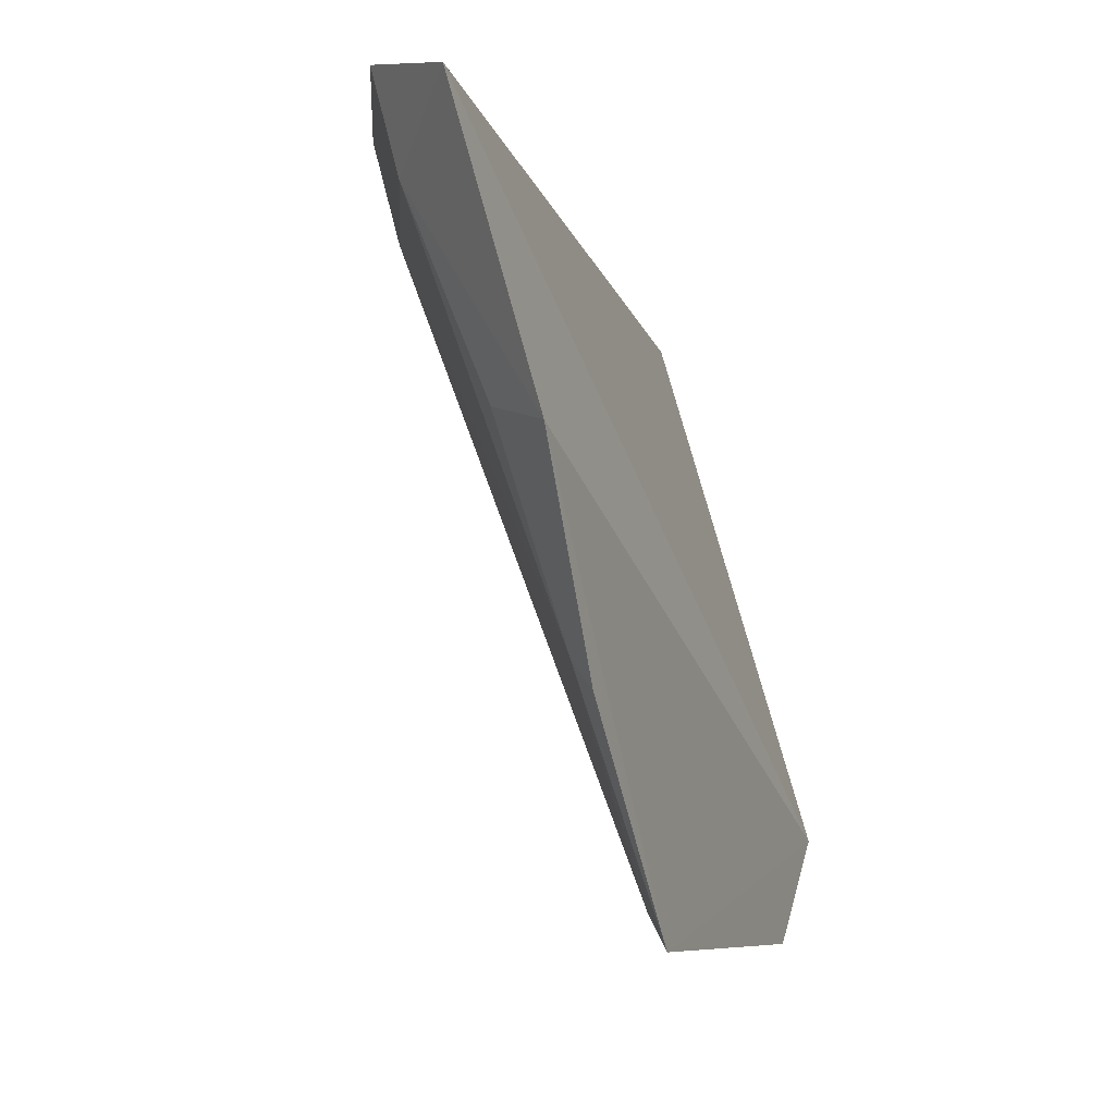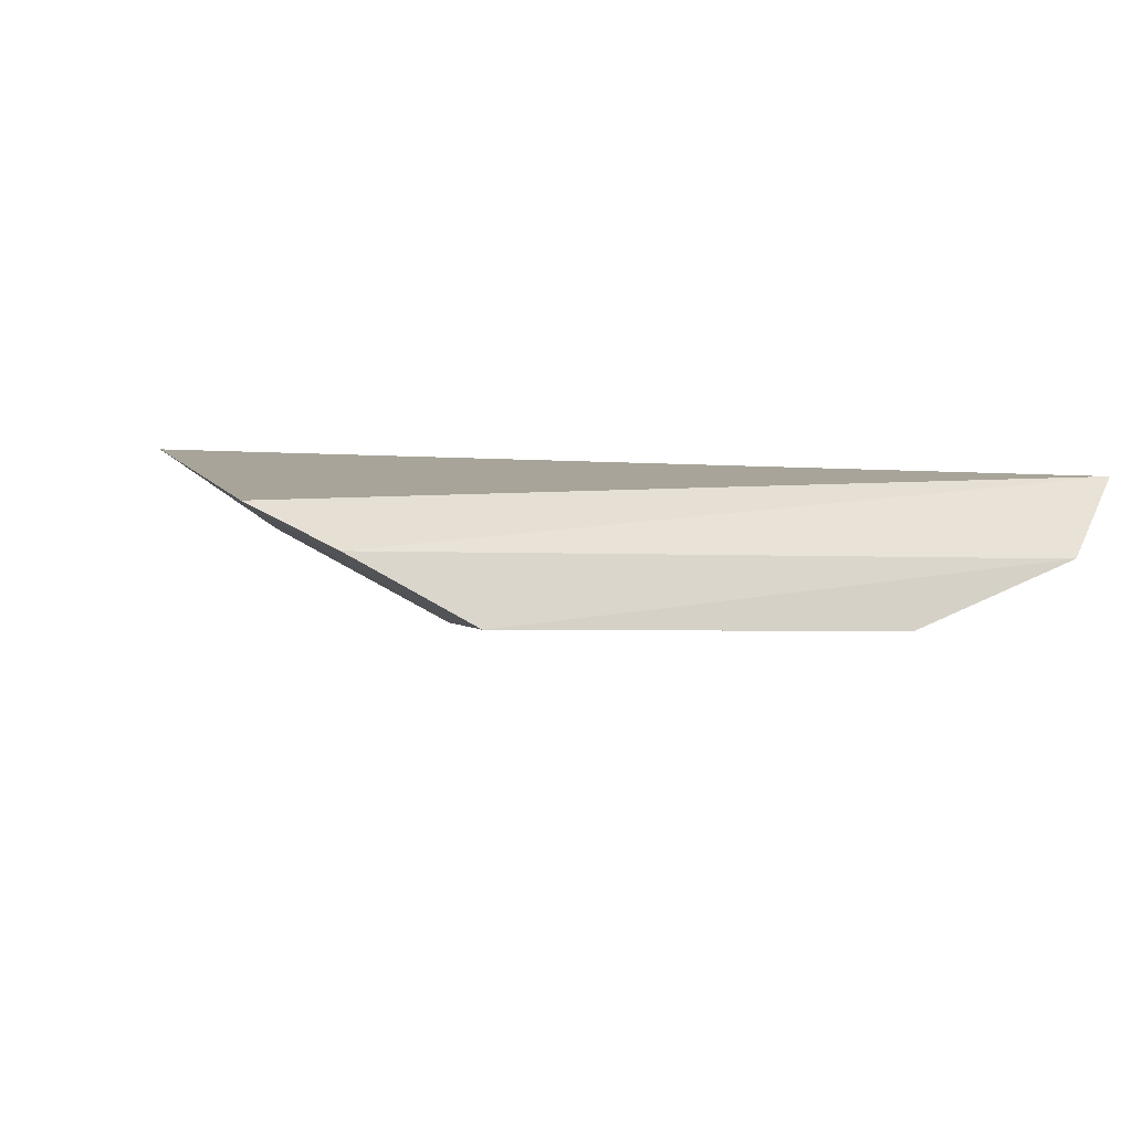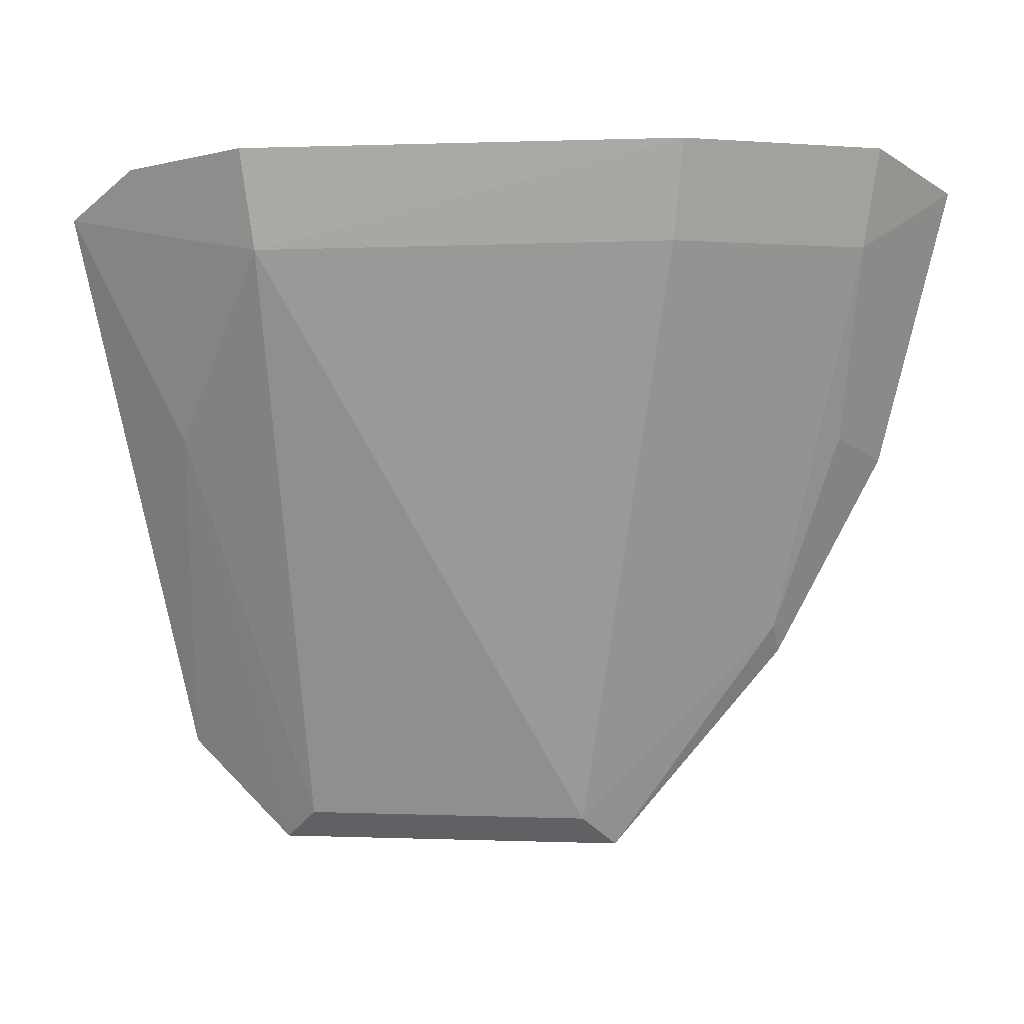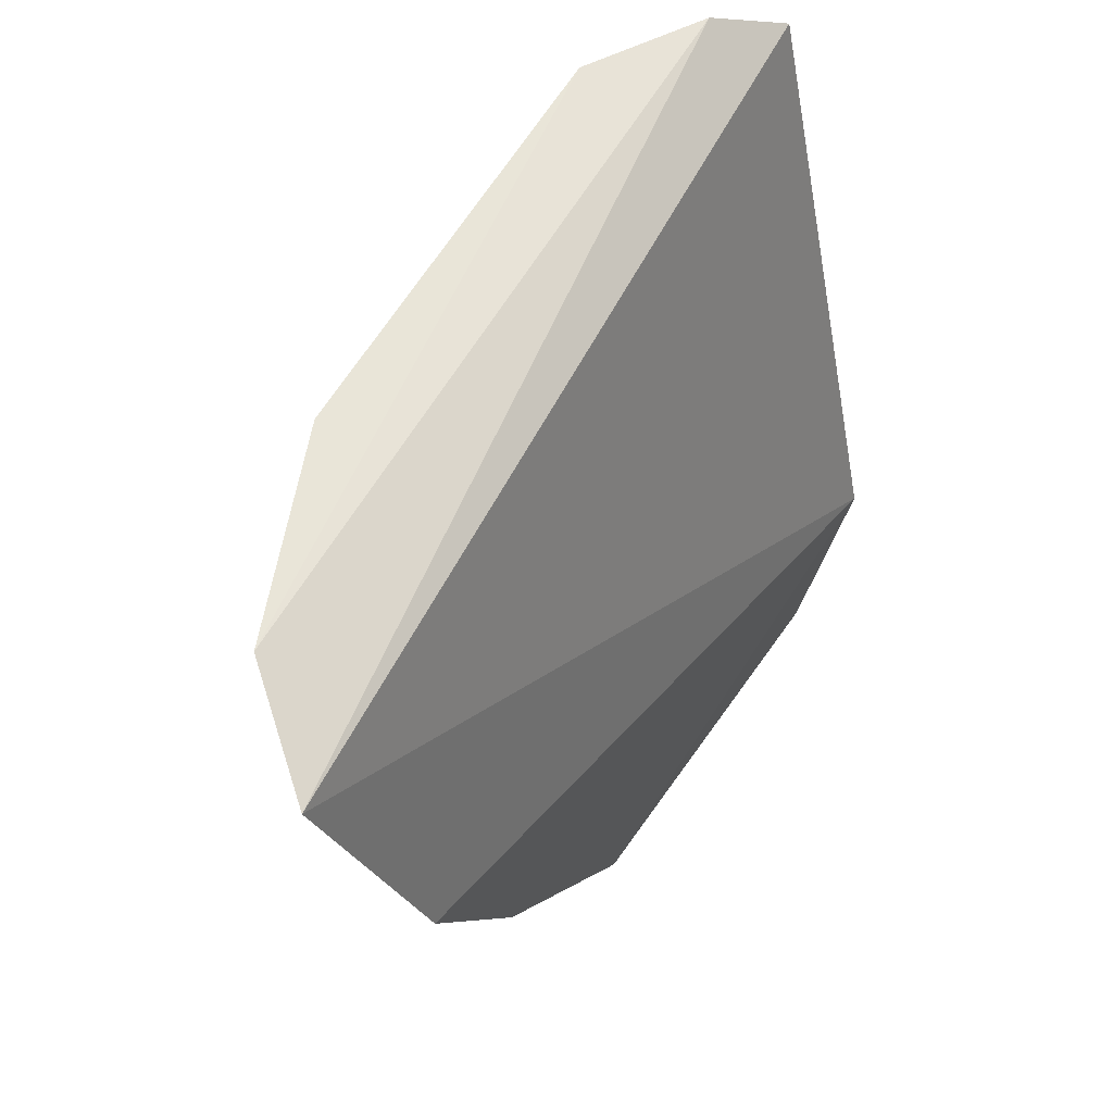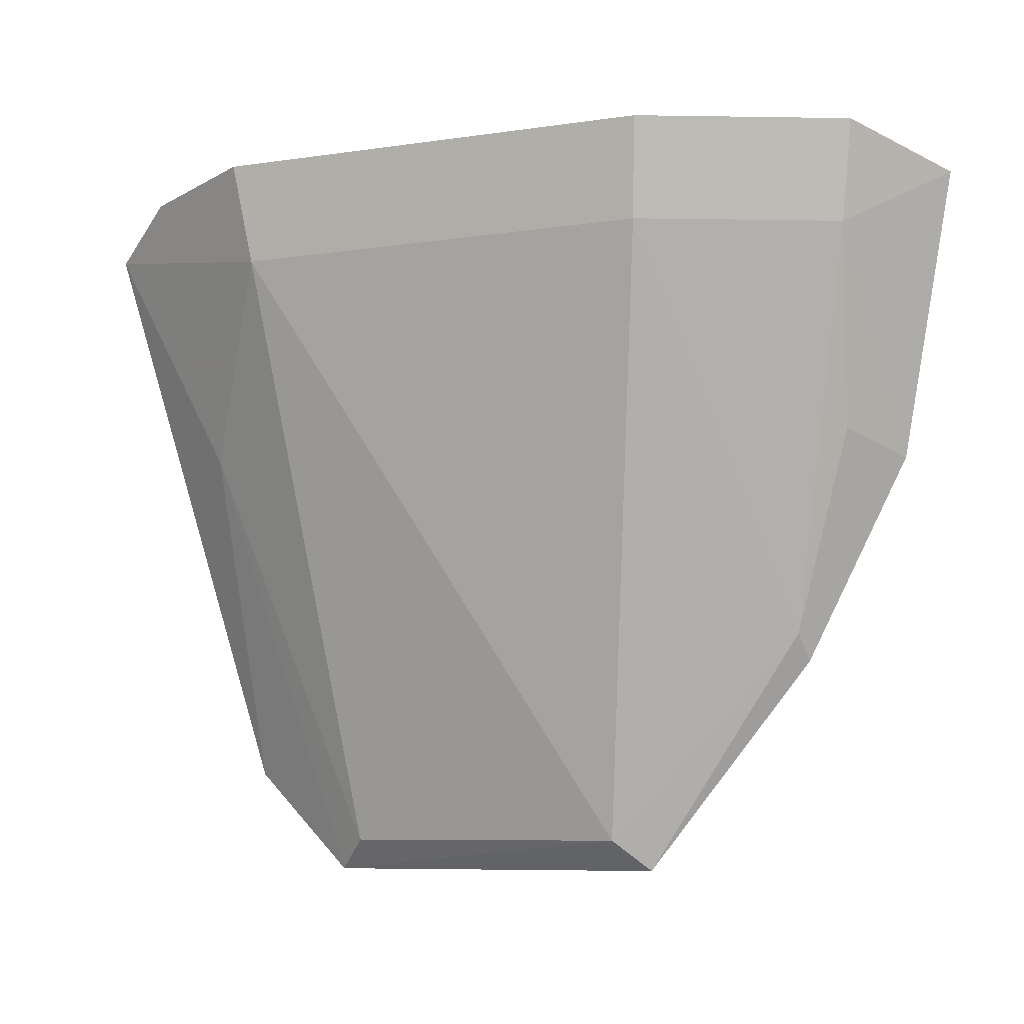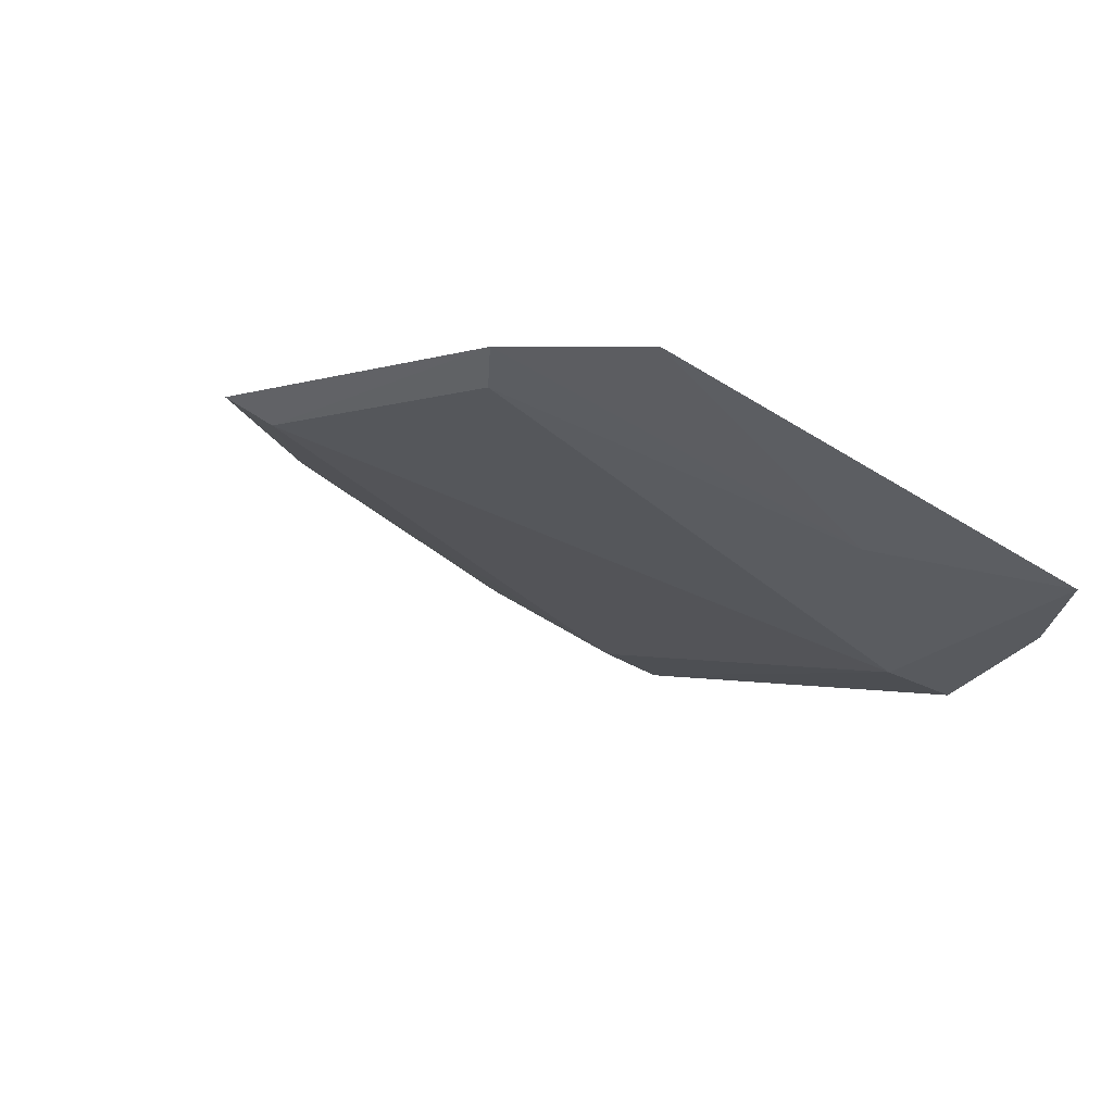
<metadata>
{"format":"obj","ext":"obj","renderer":"f3d","projection":"perspective","resolution":1024,"background":"white","views":[{"elev":-8.1,"azim":110.5,"up":"+Z"},{"elev":-11.8,"azim":-26.1,"up":"+Y"},{"elev":1.7,"azim":5.5,"up":"+Z"},{"elev":60.0,"azim":123.8,"up":"+Z"},{"elev":-8.6,"azim":22.9,"up":"+Z"},{"elev":-4.9,"azim":-136.9,"up":"+Y"}]}
</metadata>
<code>
v 0.03711 -0.1045 -0.2302
v 0.07676 -0.07735 -0.2356
v -0.05465 -0.09392 -0.2401
v -0.04248 -0.06657 -0.3219
v 0.02569 -0.06746 -0.3375
v -0.0441 -0.1005 -0.2333
v 0.06334 -0.08877 -0.2446
v 0.067 -0.06857 -0.2762
v 0.06554 -0.0918 -0.2304
v -0.02452 -0.1057 -0.2457
v 0.03561 -0.1012 -0.2444
v 0.0507 -0.07138 -0.3022
v -0.02602 -0.1091 -0.2315
v -0.02251 -0.0709 -0.3327
v -0.03902 -0.08912 -0.2731
v 0.02077 -0.07156 -0.333
v 0.06048 -0.07785 -0.2728
v 0.05143 -0.06819 -0.3063
v -0.02743 -0.0668 -0.3373
f 3 2 4
f 6 2 3
f 8 5 4
f 8 4 2
f 8 2 7
f 9 2 6
f 9 7 2
f 10 6 3
f 11 1 10
f 11 9 1
f 11 7 9
f 12 7 11
f 13 9 6
f 13 1 9
f 13 10 1
f 13 6 10
f 15 10 3
f 15 3 4
f 15 14 10
f 16 11 10
f 16 12 11
f 16 5 12
f 16 10 14
f 17 12 8
f 17 8 7
f 17 7 12
f 18 12 5
f 18 5 8
f 18 8 12
f 19 4 5
f 19 16 14
f 19 5 16
f 19 15 4
f 19 14 15

</code>
